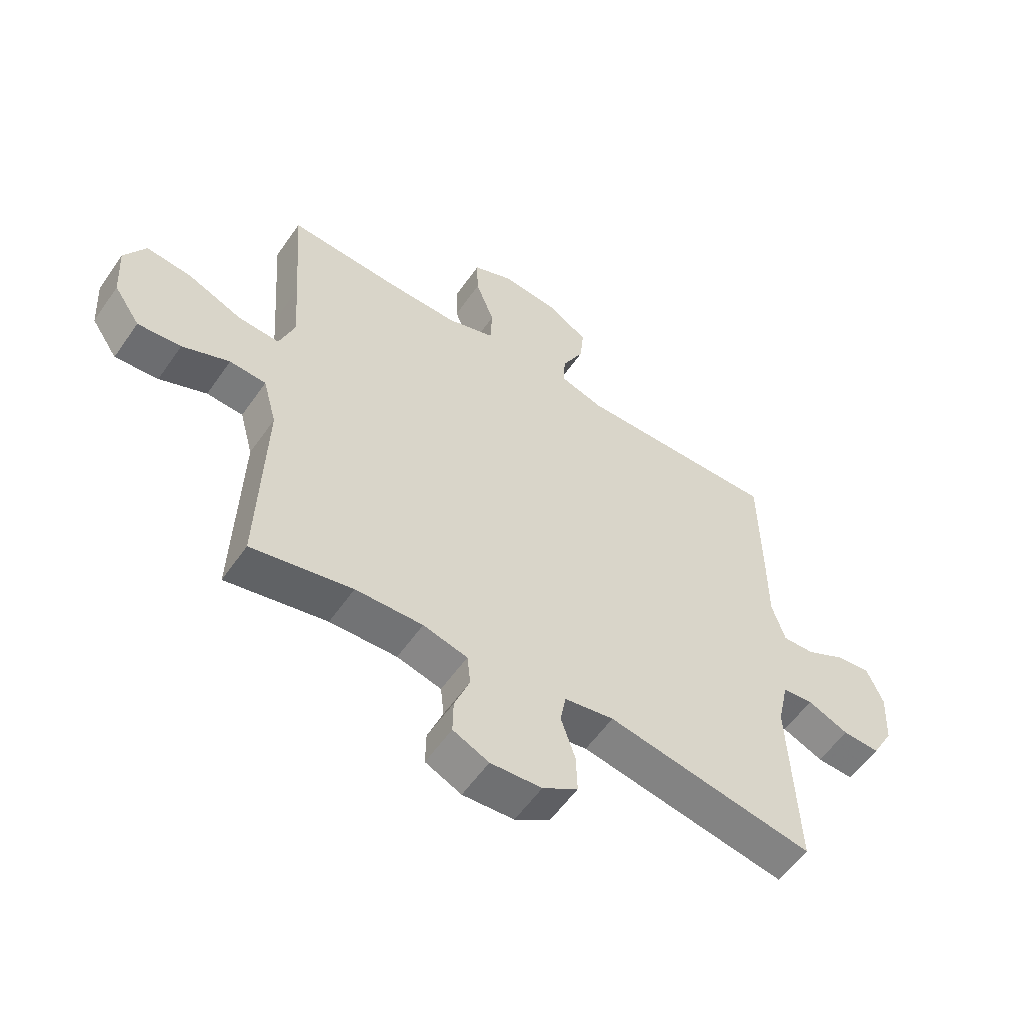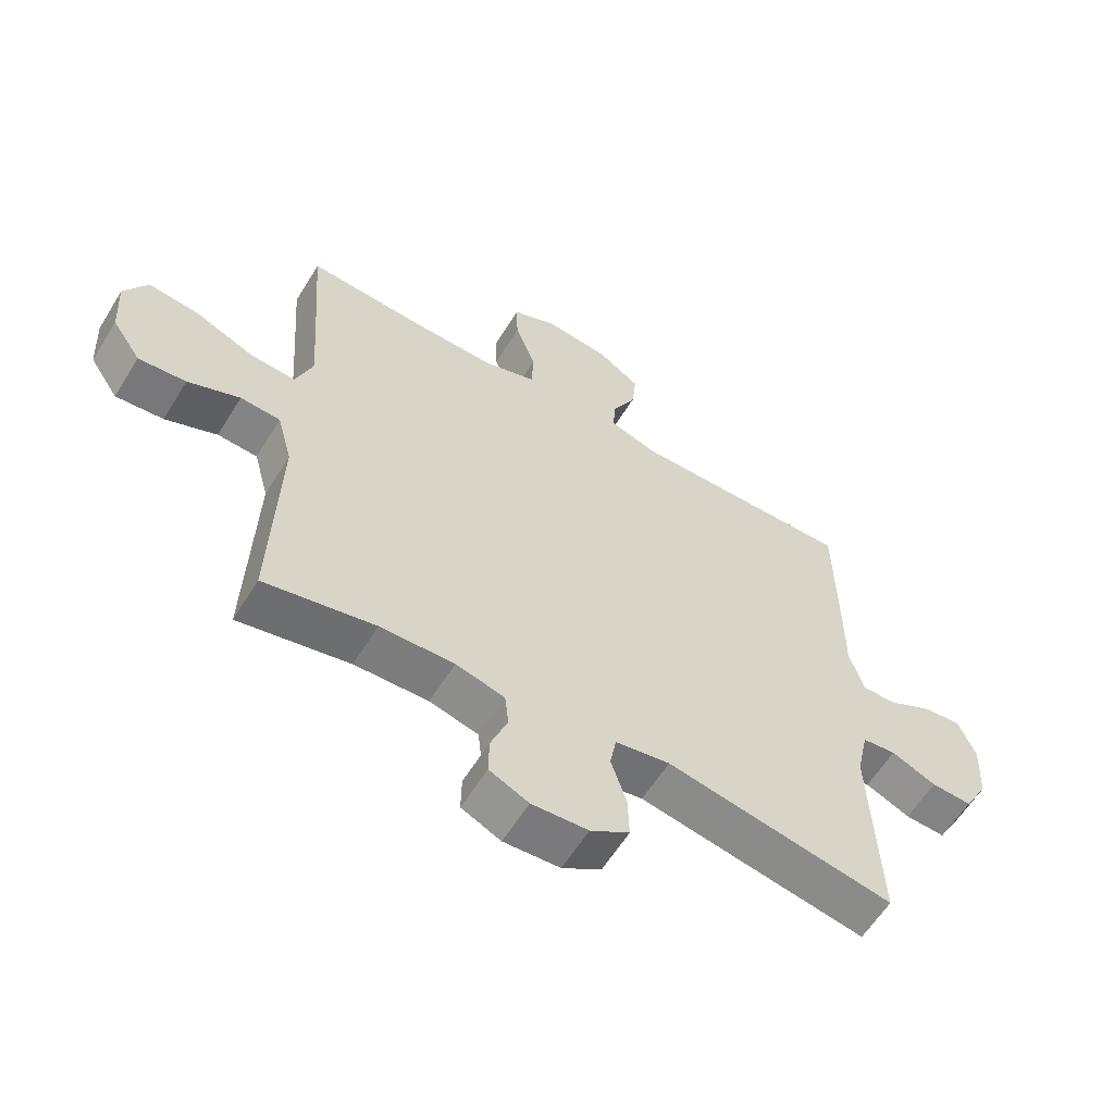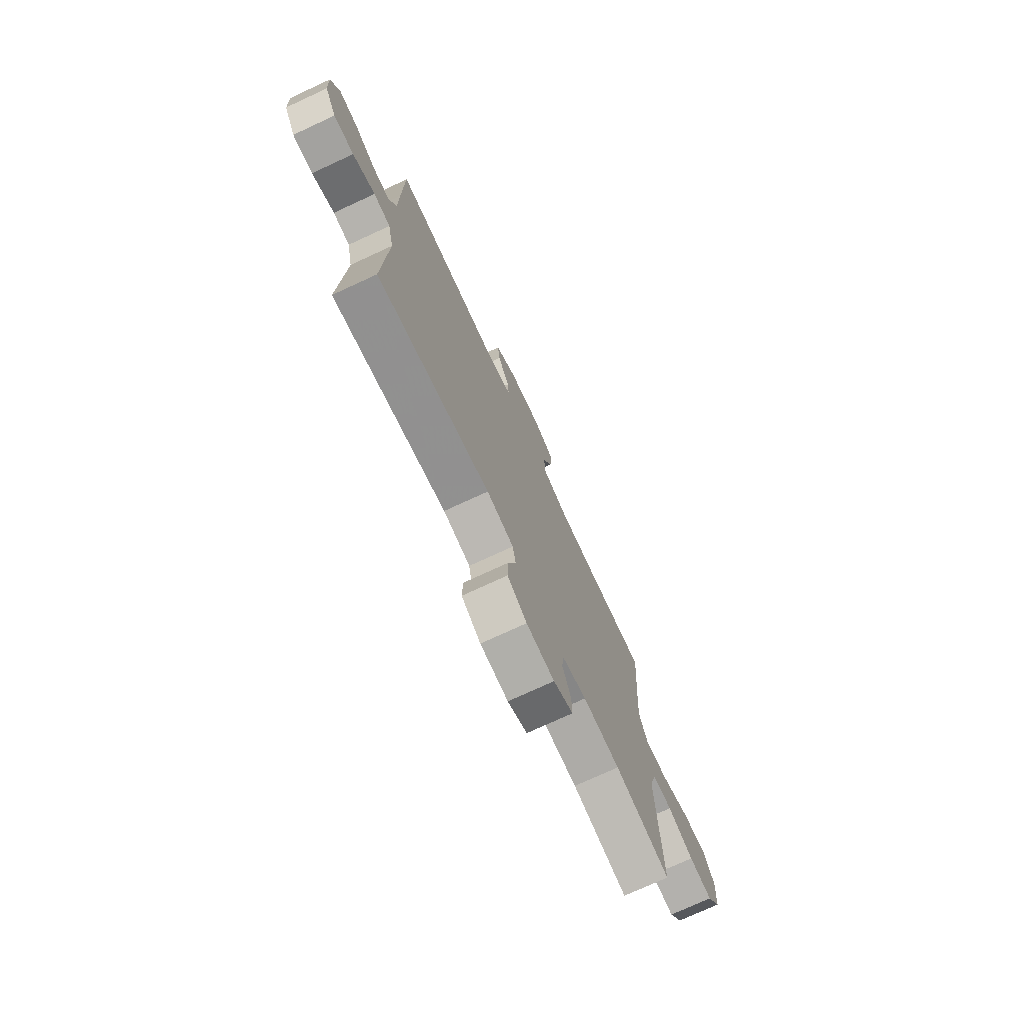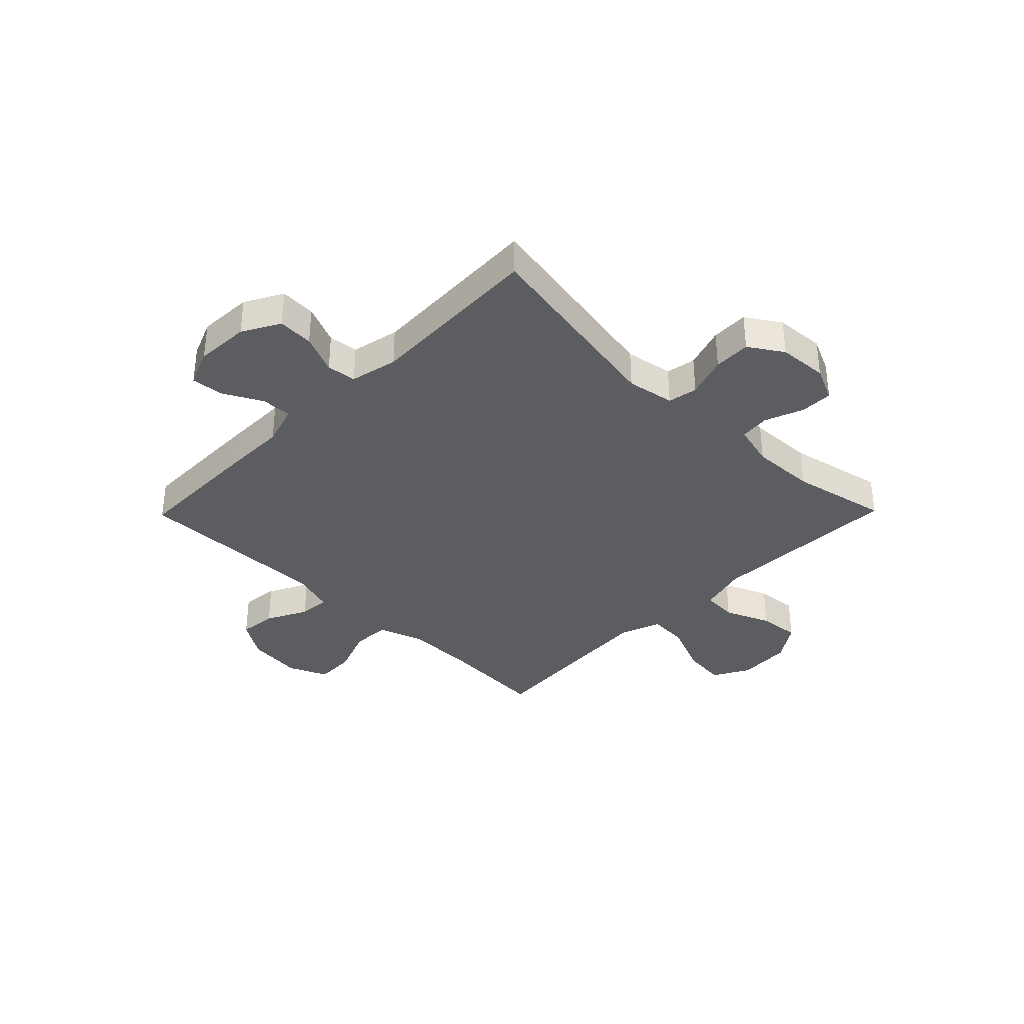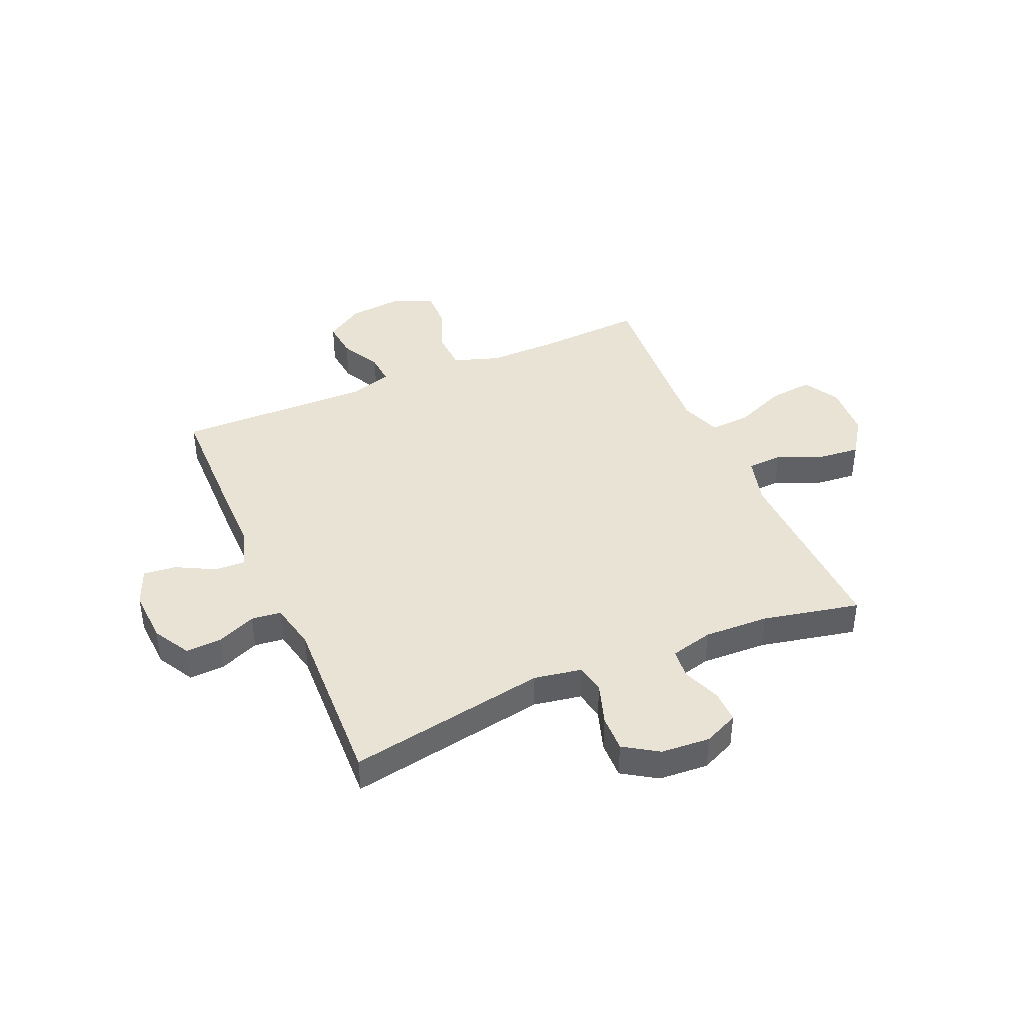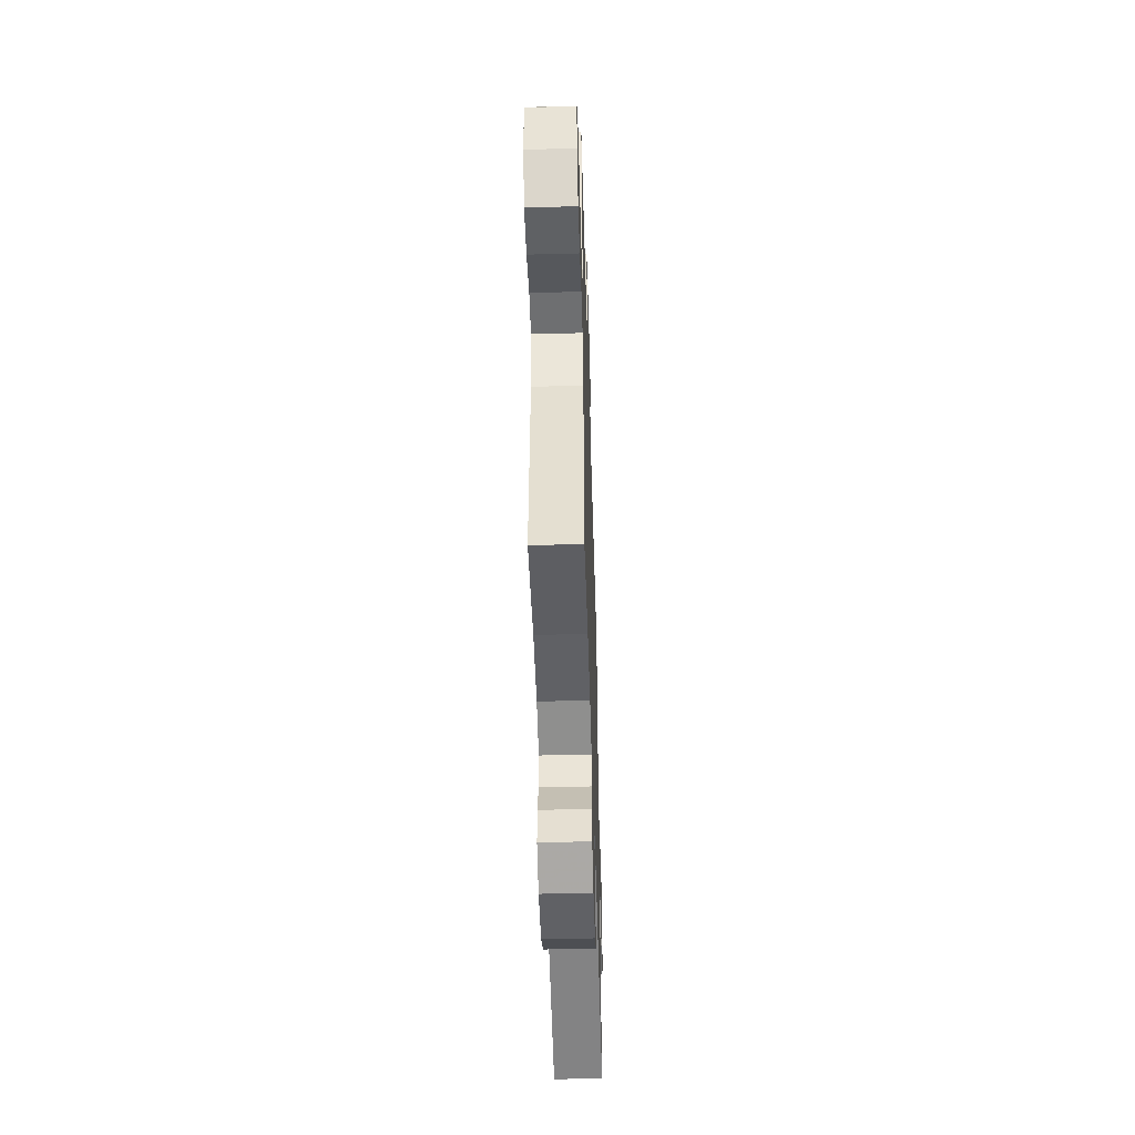
<metadata>
{"format":"obj","ext":"obj","renderer":"f3d","projection":"perspective","resolution":1024,"background":"white","views":[{"elev":-56.7,"azim":-34.4,"up":"+Z"},{"elev":-59.9,"azim":-31.5,"up":"+Z"},{"elev":-74.8,"azim":114.8,"up":"+Z"},{"elev":-35.6,"azim":135.6,"up":"+Y"},{"elev":41.0,"azim":156.7,"up":"+Y"},{"elev":-50.9,"azim":-88.3,"up":"+Z"}]}
</metadata>
<code>
v -0.5 0.07 -0.5
v -0.489 0.07 -0.147
v -0.513 0.07 -0.058
v -0.577 0.07 -0.054
v -0.66 0.07 -0.089
v -0.736 0.07 -0.096
v -0.782 0.07 -0.028
v -0.788 0.07 0.071
v -0.751 0.07 0.137
v -0.671 0.07 0.128
v -0.576 0.07 0.088
v -0.503 0.07 0.083
v -0.476 0.07 0.158
v -0.484 0.07 0.279
v -0.5 0.07 0.5
v -0.307 0.07 0.488
v -0.179 0.07 0.486
v -0.095 0.07 0.514
v -0.092 0.07 0.585
v -0.125 0.07 0.672
v -0.127 0.07 0.744
v -0.056 0.07 0.775
v 0.046 0.07 0.764
v 0.115 0.07 0.719
v 0.108 0.07 0.65
v 0.07 0.07 0.576
v 0.066 0.07 0.519
v 0.143 0.07 0.495
v 0.5 0.07 0.5
v 0.503 0.07 0.267
v 0.503 0.07 0.148
v 0.526 0.07 0.073
v 0.582 0.07 0.075
v 0.652 0.07 0.112
v 0.712 0.07 0.118
v 0.74 0.07 0.05
v 0.735 0.07 -0.049
v 0.697 0.07 -0.117
v 0.632 0.07 -0.114
v 0.56 0.07 -0.083
v 0.506 0.07 -0.089
v 0.487 0.07 -0.176
v 0.5 0.07 -0.5
v 0.136 0.07 -0.434
v 0.049 0.07 -0.449
v 0.039 0.07 -0.503
v 0.064 0.07 -0.579
v 0.066 0.07 -0.647
v 0.004 0.07 -0.687
v -0.086 0.07 -0.693
v -0.149 0.07 -0.664
v -0.148 0.07 -0.604
v -0.121 0.07 -0.534
v -0.127 0.07 -0.479
v -0.205 0.07 -0.459
v -0.323 0.07 -0.463
v -0.5 0 -0.5
v -0.489 0 -0.147
v -0.513 0 -0.058
v -0.577 0 -0.054
v -0.66 0 -0.089
v -0.736 0 -0.096
v -0.782 0 -0.028
v -0.788 0 0.071
v -0.751 0 0.137
v -0.671 0 0.128
v -0.576 0 0.088
v -0.503 0 0.083
v -0.476 0 0.158
v -0.484 0 0.279
v -0.5 0 0.5
v -0.307 0 0.488
v -0.179 0 0.486
v -0.095 0 0.514
v -0.092 0 0.585
v -0.125 0 0.672
v -0.127 0 0.744
v -0.056 0 0.775
v 0.046 0 0.764
v 0.115 0 0.719
v 0.108 0 0.65
v 0.07 0 0.576
v 0.066 0 0.519
v 0.143 0 0.495
v 0.5 0 0.5
v 0.503 0 0.267
v 0.503 0 0.148
v 0.526 0 0.073
v 0.582 0 0.075
v 0.652 0 0.112
v 0.712 0 0.118
v 0.74 0 0.05
v 0.735 0 -0.049
v 0.697 0 -0.117
v 0.632 0 -0.114
v 0.56 0 -0.083
v 0.506 0 -0.089
v 0.487 0 -0.176
v 0.5 0 -0.5
v 0.136 0 -0.434
v 0.049 0 -0.449
v 0.039 0 -0.503
v 0.064 0 -0.579
v 0.066 0 -0.647
v 0.004 0 -0.687
v -0.086 0 -0.693
v -0.149 0 -0.664
v -0.148 0 -0.604
v -0.121 0 -0.534
v -0.127 0 -0.479
v -0.205 0 -0.459
v -0.323 0 -0.463
f 51 52 53
f 50 51 53
f 49 50 53
f 48 49 53
f 47 48 53
f 46 47 53
f 45 46 53 54
f 44 45 54 55
f 42 43 44
f 44 55 56
f 42 44 56
f 41 42 56
f 38 39 40
f 37 38 40
f 36 37 40
f 35 36 40
f 34 35 40
f 33 34 40
f 32 33 40 41
f 28 29 30 31
f 56 1 2
f 41 56 2
f 32 41 2
f 31 32 2
f 28 31 2
f 27 28 2
f 24 25 26
f 23 24 26
f 22 23 26
f 21 22 26
f 20 21 26
f 19 20 26
f 14 15 16
f 13 14 16 17
f 12 13 17 18
f 9 10 11
f 8 9 11
f 7 8 11
f 6 7 11
f 5 6 11
f 4 5 11
f 3 4 11 12
f 2 3 12 18
f 18 19 26 27
f 2 18 27
f 109 108 107
f 109 107 106
f 109 106 105
f 109 105 104
f 109 104 103
f 109 103 102
f 110 109 102 101
f 111 110 101 100
f 100 99 98
f 112 111 100
f 112 100 98
f 112 98 97
f 96 95 94
f 96 94 93
f 96 93 92
f 96 92 91
f 96 91 90
f 96 90 89
f 97 96 89 88
f 87 86 85 84
f 58 57 112
f 58 112 97
f 58 97 88
f 58 88 87
f 58 87 84
f 58 84 83
f 82 81 80
f 82 80 79
f 82 79 78
f 82 78 77
f 82 77 76
f 82 76 75
f 72 71 70
f 73 72 70 69
f 74 73 69 68
f 67 66 65
f 67 65 64
f 67 64 63
f 67 63 62
f 67 62 61
f 67 61 60
f 68 67 60 59
f 74 68 59 58
f 83 82 75 74
f 83 74 58
f 1 57 58 2
f 2 58 59 3
f 3 59 60 4
f 4 60 61 5
f 5 61 62 6
f 6 62 63 7
f 7 63 64 8
f 8 64 65 9
f 9 65 66 10
f 10 66 67 11
f 11 67 68 12
f 12 68 69 13
f 13 69 70 14
f 14 70 71 15
f 15 71 72 16
f 16 72 73 17
f 17 73 74 18
f 18 74 75 19
f 19 75 76 20
f 20 76 77 21
f 21 77 78 22
f 22 78 79 23
f 23 79 80 24
f 24 80 81 25
f 25 81 82 26
f 26 82 83 27
f 27 83 84 28
f 28 84 85 29
f 29 85 86 30
f 30 86 87 31
f 31 87 88 32
f 32 88 89 33
f 33 89 90 34
f 34 90 91 35
f 35 91 92 36
f 36 92 93 37
f 37 93 94 38
f 38 94 95 39
f 39 95 96 40
f 40 96 97 41
f 41 97 98 42
f 42 98 99 43
f 43 99 100 44
f 44 100 101 45
f 45 101 102 46
f 46 102 103 47
f 47 103 104 48
f 48 104 105 49
f 49 105 106 50
f 50 106 107 51
f 51 107 108 52
f 52 108 109 53
f 53 109 110 54
f 54 110 111 55
f 55 111 112 56
f 56 112 57 1

</code>
